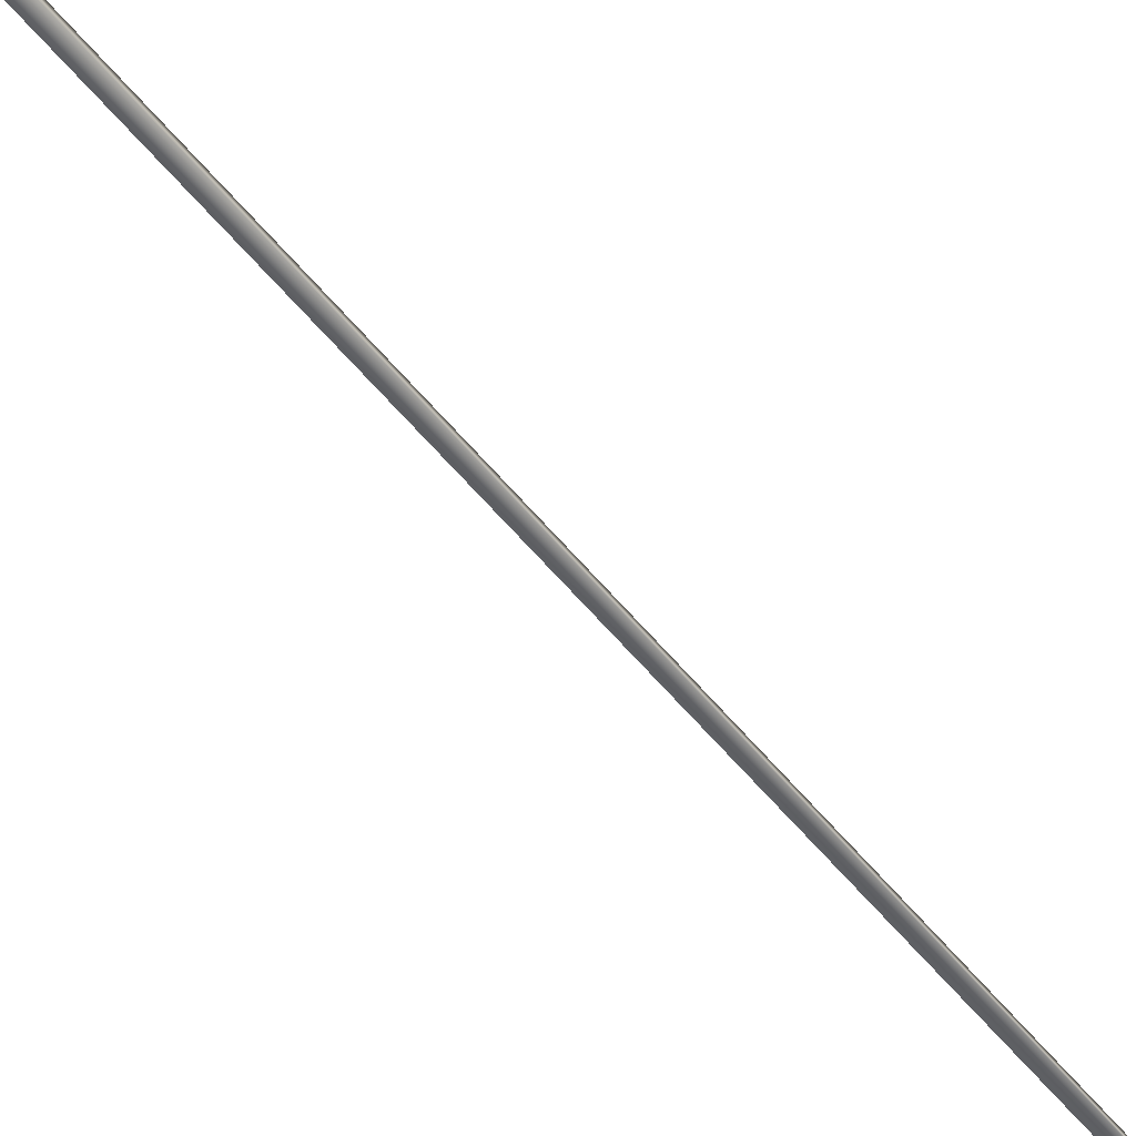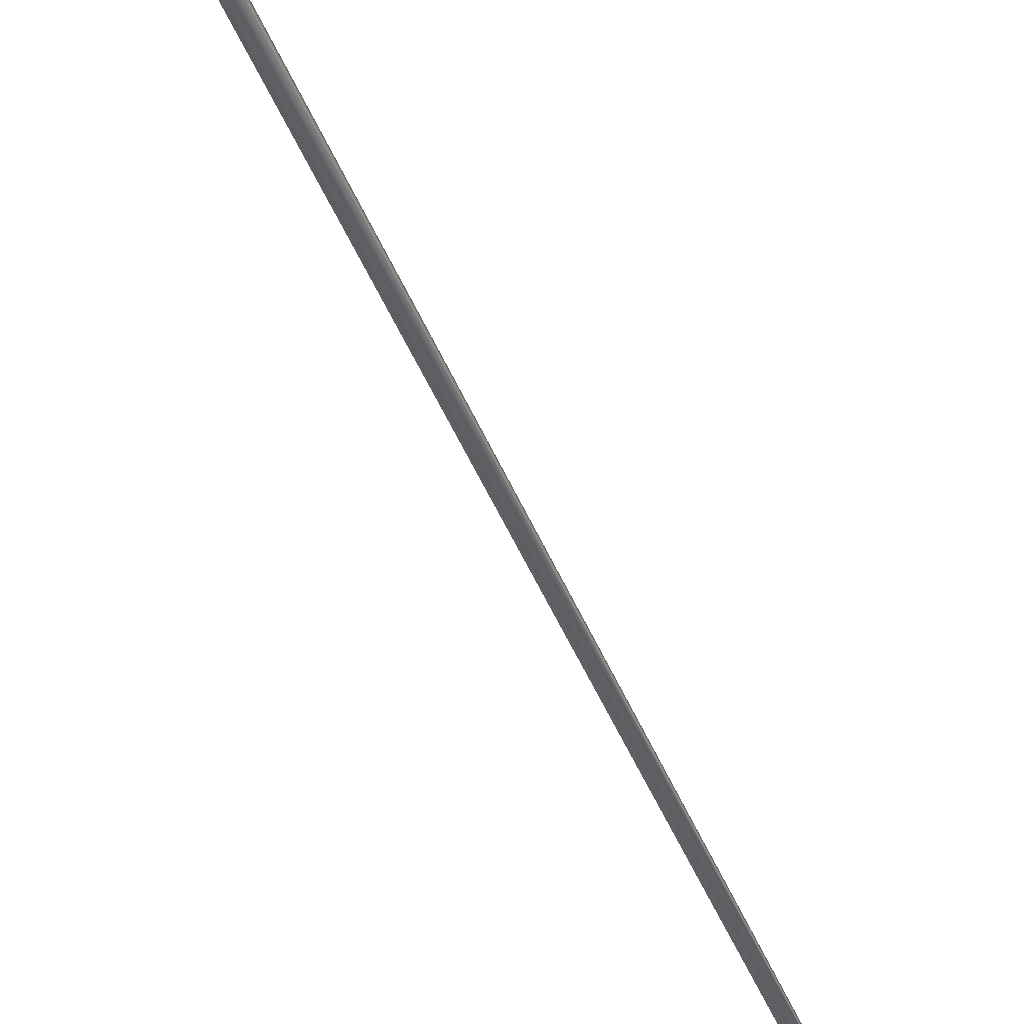
<metadata>
{"format":"obj","ext":"obj","renderer":"f3d","projection":"perspective","resolution":1024,"background":"white","views":[{"elev":-52.3,"azim":-123.9,"up":"+Y"},{"elev":-43.0,"azim":-140.7,"up":"+Y"}]}
</metadata>
<code>
v -75.63 38.65 -80.19
v -75.63 38.67 -80.19
v -76.92 38.65 -83.93
v -76.92 38.67 -83.93
v -76.88 38.67 -83.94
v -76.88 38.65 -83.94
v -75.59 38.65 -80.2
v -75.59 38.67 -80.2
f 1 2 3
f 3 2 4
f 5 6 4
f 4 6 3
f 7 1 6
f 6 1 3
f 8 5 2
f 2 5 4
f 2 1 8
f 8 1 7
f 8 7 5
f 5 7 6

</code>
